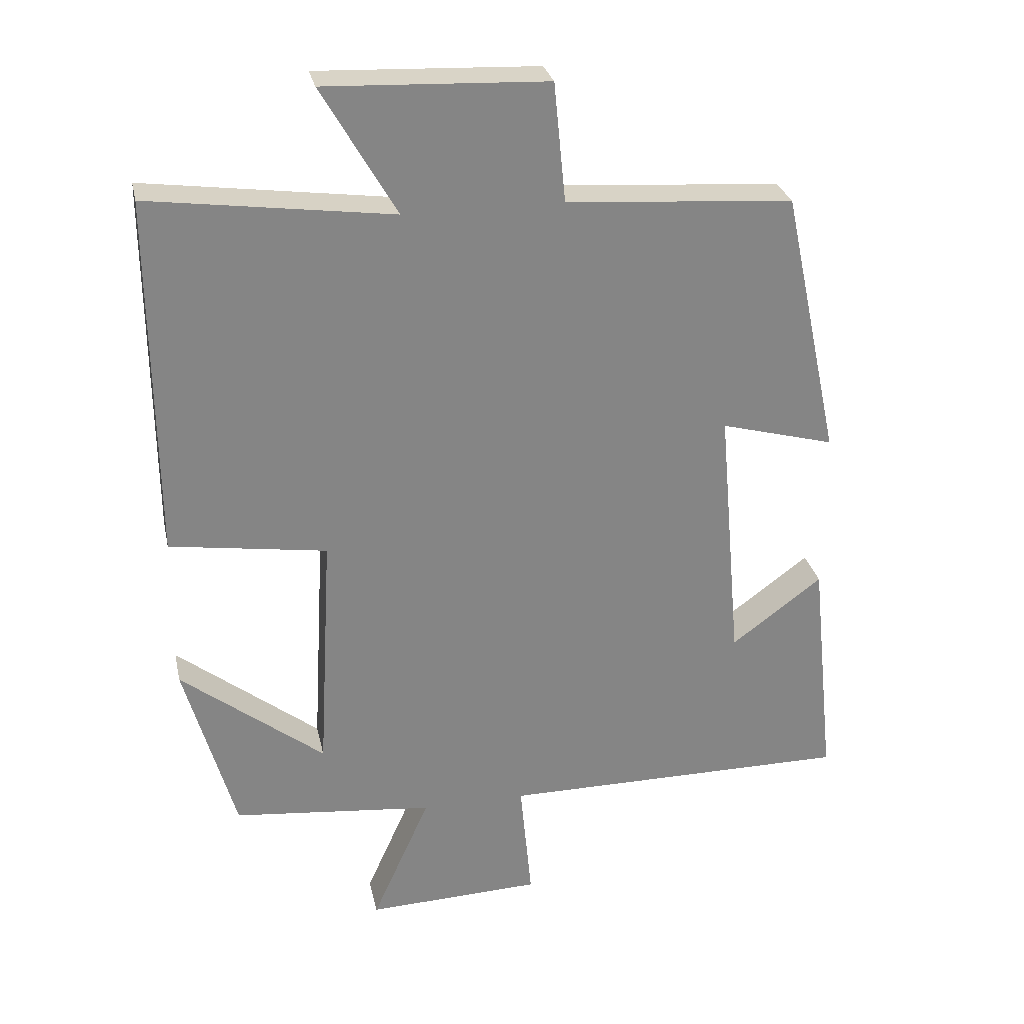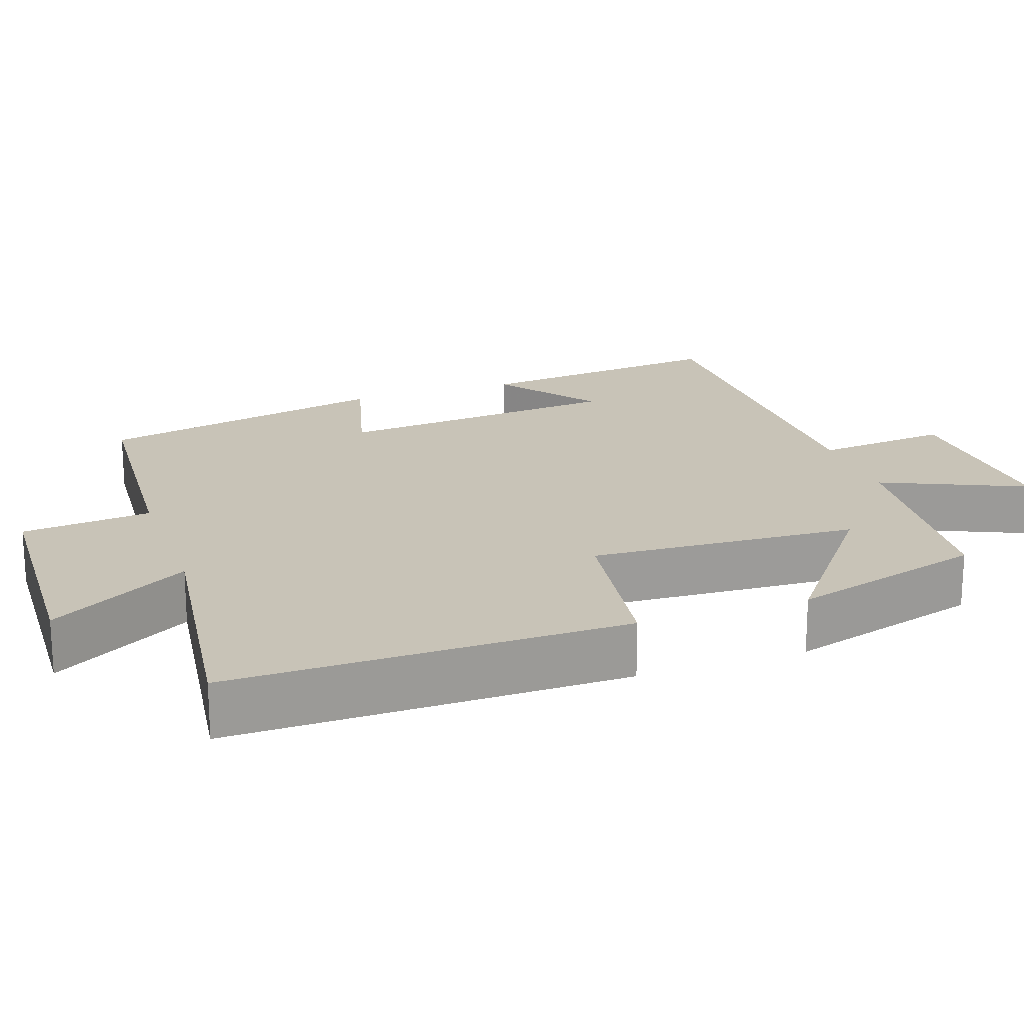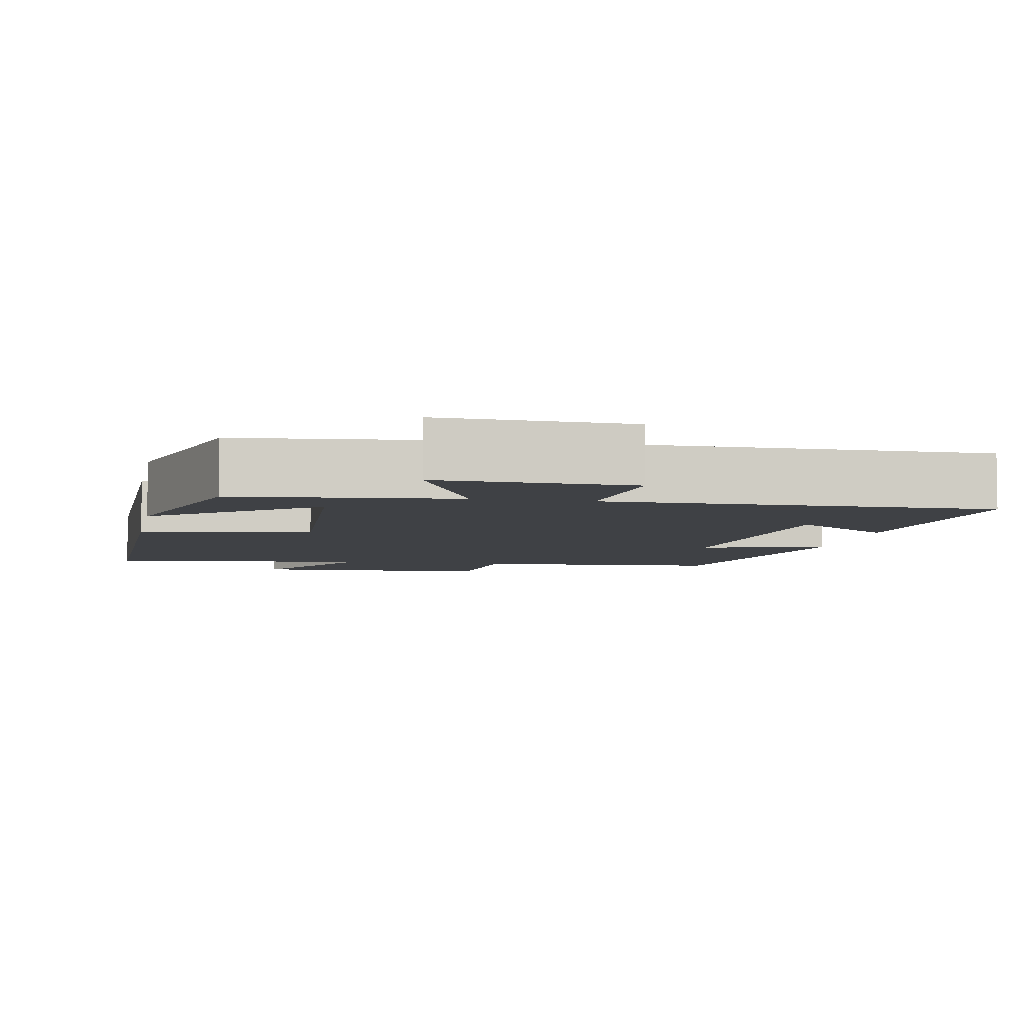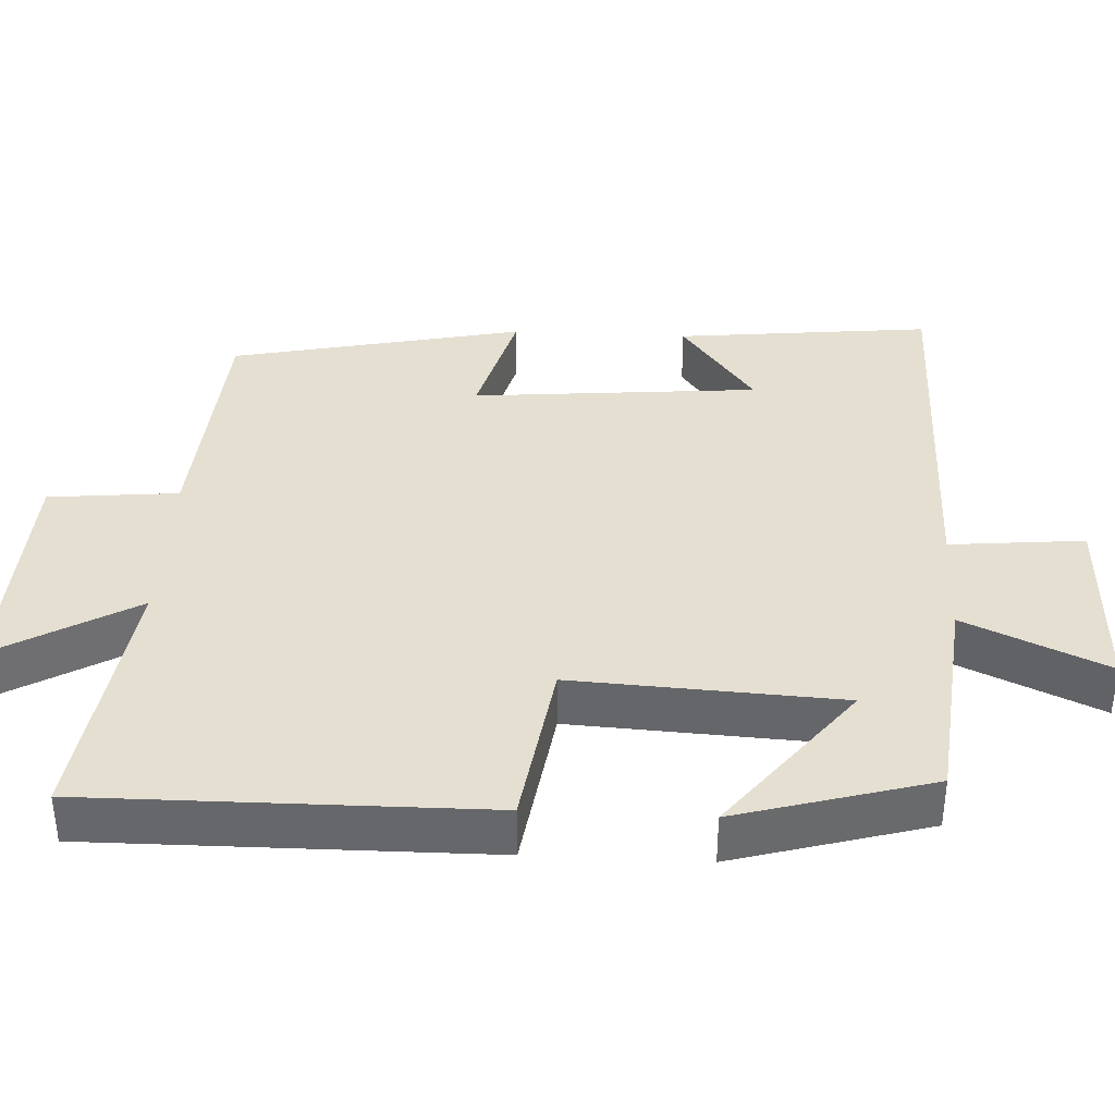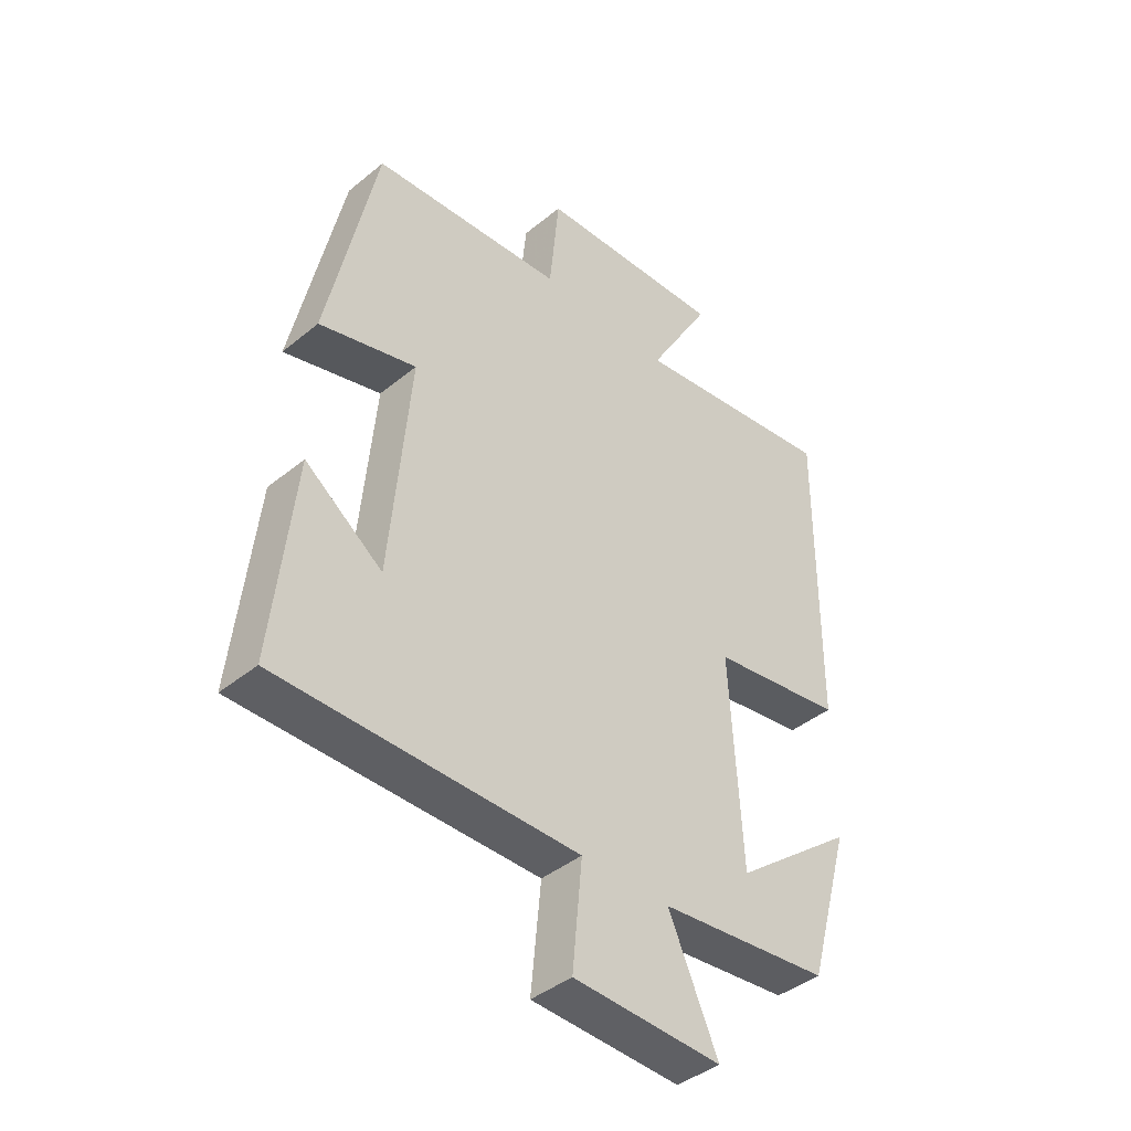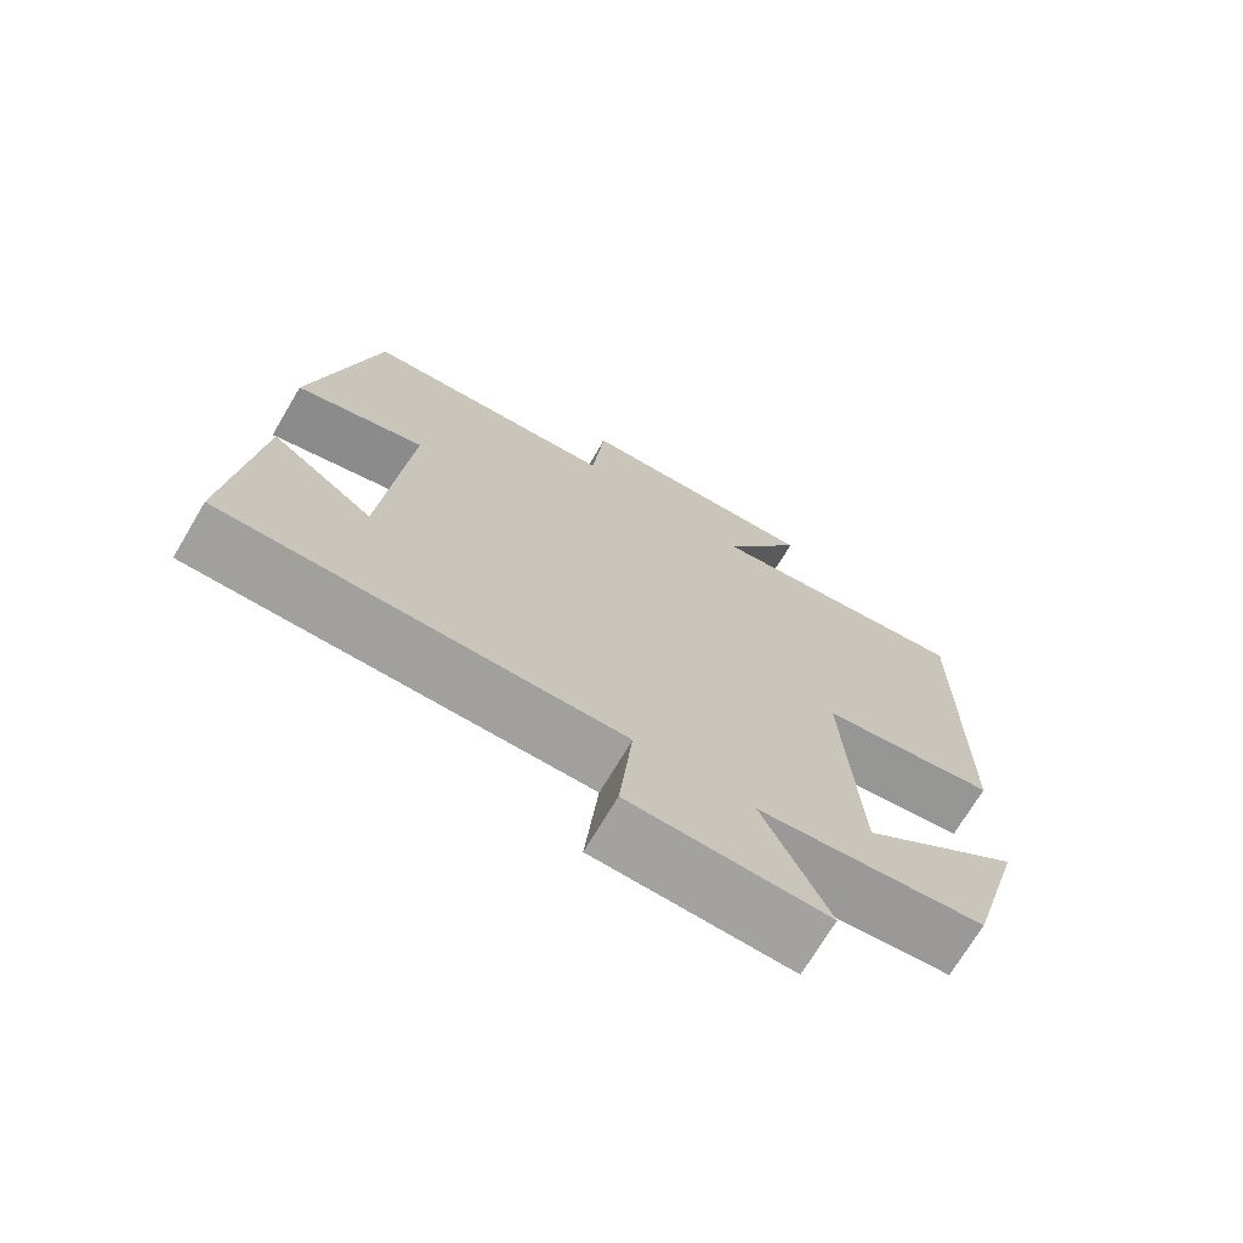
<metadata>
{"format":"obj","ext":"obj","renderer":"f3d","projection":"perspective","resolution":1024,"background":"white","views":[{"elev":28.5,"azim":168.0,"up":"+Z"},{"elev":19.8,"azim":70.7,"up":"+Y"},{"elev":-5.6,"azim":169.2,"up":"+Y"},{"elev":37.5,"azim":92.9,"up":"+Y"},{"elev":-41.6,"azim":-45.4,"up":"+Z"},{"elev":-71.6,"azim":-30.7,"up":"+Z"}]}
</metadata>
<code>
v -0.536 0.07 -0.499
v -0.5 0.07 -0.157
v -0.367 0.07 -0.256
v -0.333 0.07 0.128
v -0.5 0.07 0.083
v -0.416 0.07 0.476
v -0.084 0.07 0.5
v -0.067 0.07 0.674
v 0.257 0.07 0.688
v 0.148 0.07 0.5
v 0.504 0.07 0.548
v 0.5 0.07 0.019
v 0.27 0.07 -0.015
v 0.29 0.07 -0.373
v 0.5 0.07 -0.209
v 0.426 0.07 -0.47
v 0.131 0.07 -0.5
v 0.216 0.07 -0.69
v -0.04 0.07 -0.68
v -0.023 0.07 -0.5
v -0.536 0 -0.499
v -0.5 0 -0.157
v -0.367 0 -0.256
v -0.333 0 0.128
v -0.5 0 0.083
v -0.416 0 0.476
v -0.084 0 0.5
v -0.067 0 0.674
v 0.257 0 0.688
v 0.148 0 0.5
v 0.504 0 0.548
v 0.5 0 0.019
v 0.27 0 -0.015
v 0.29 0 -0.373
v 0.5 0 -0.209
v 0.426 0 -0.47
v 0.131 0 -0.5
v 0.216 0 -0.69
v -0.04 0 -0.68
v -0.023 0 -0.5
f 17 18 19 20
f 14 15 16 17
f 13 14 17 20
f 10 11 12 13
f 10 13 20
f 7 8 9 10
f 4 5 6 7
f 3 4 7 10
f 1 2 3
f 20 1 3
f 3 10 20
f 40 39 38 37
f 37 36 35 34
f 40 37 34 33
f 33 32 31 30
f 40 33 30
f 30 29 28 27
f 27 26 25 24
f 30 27 24 23
f 23 22 21
f 23 21 40
f 40 30 23
f 1 21 22 2
f 2 22 23 3
f 3 23 24 4
f 4 24 25 5
f 5 25 26 6
f 6 26 27 7
f 7 27 28 8
f 8 28 29 9
f 9 29 30 10
f 10 30 31 11
f 11 31 32 12
f 12 32 33 13
f 13 33 34 14
f 14 34 35 15
f 15 35 36 16
f 16 36 37 17
f 17 37 38 18
f 18 38 39 19
f 19 39 40 20
f 20 40 21 1

</code>
